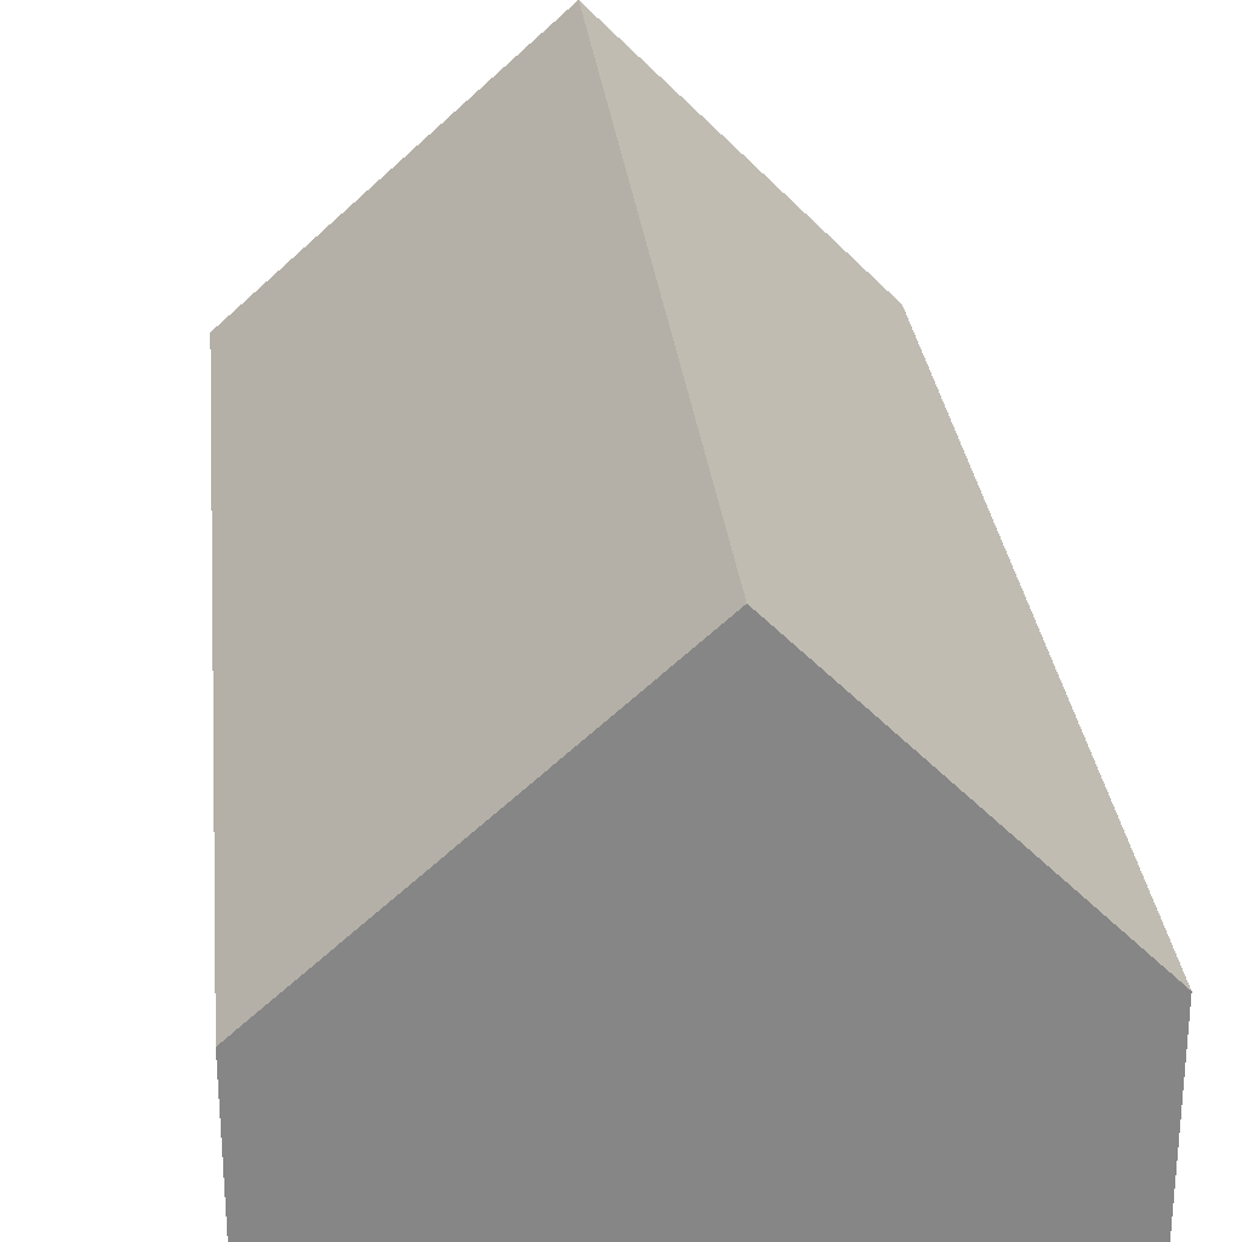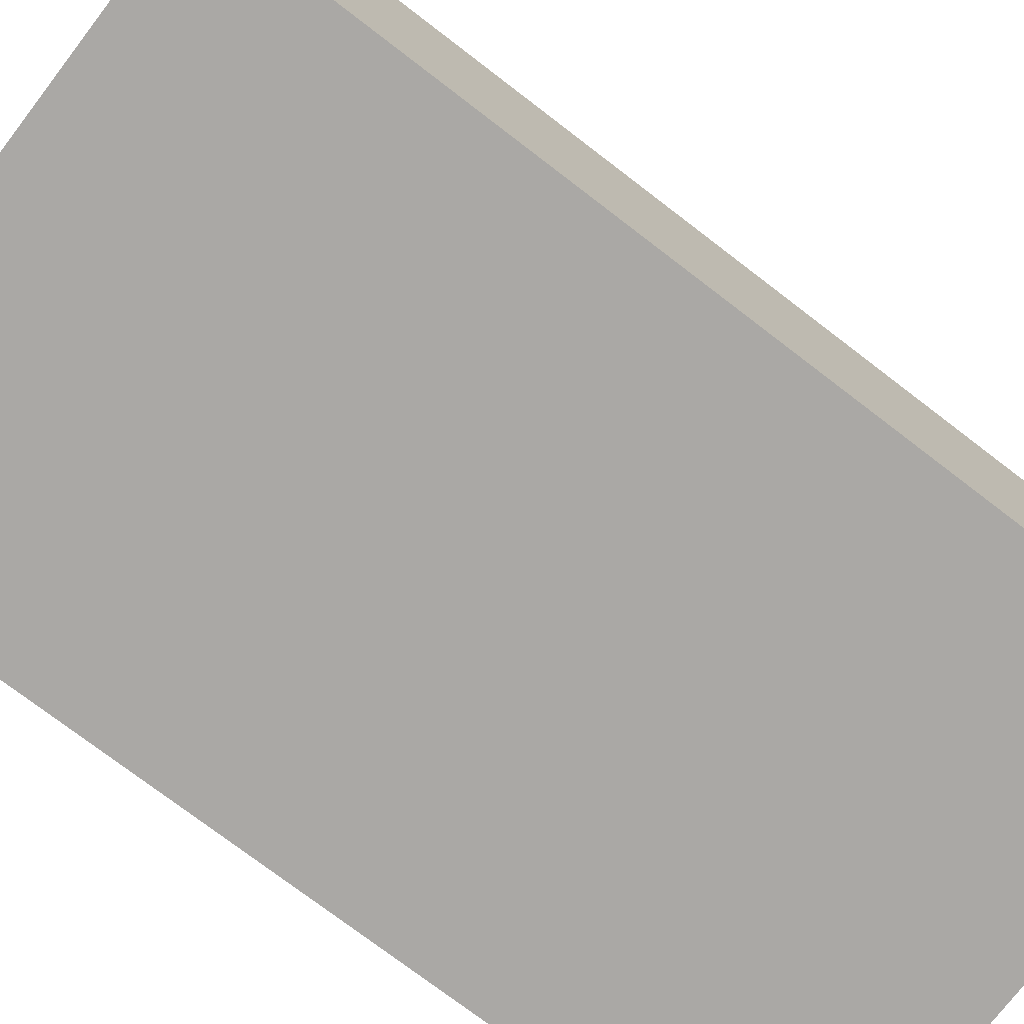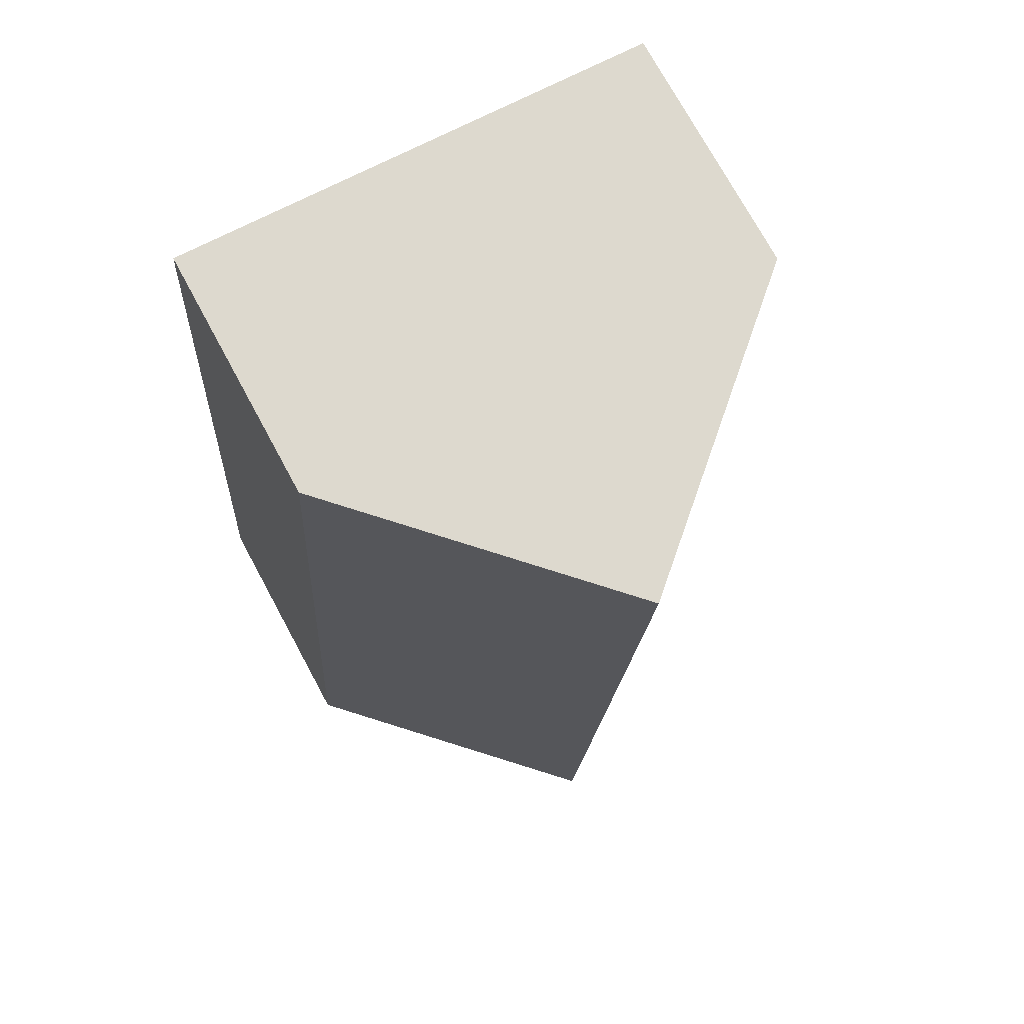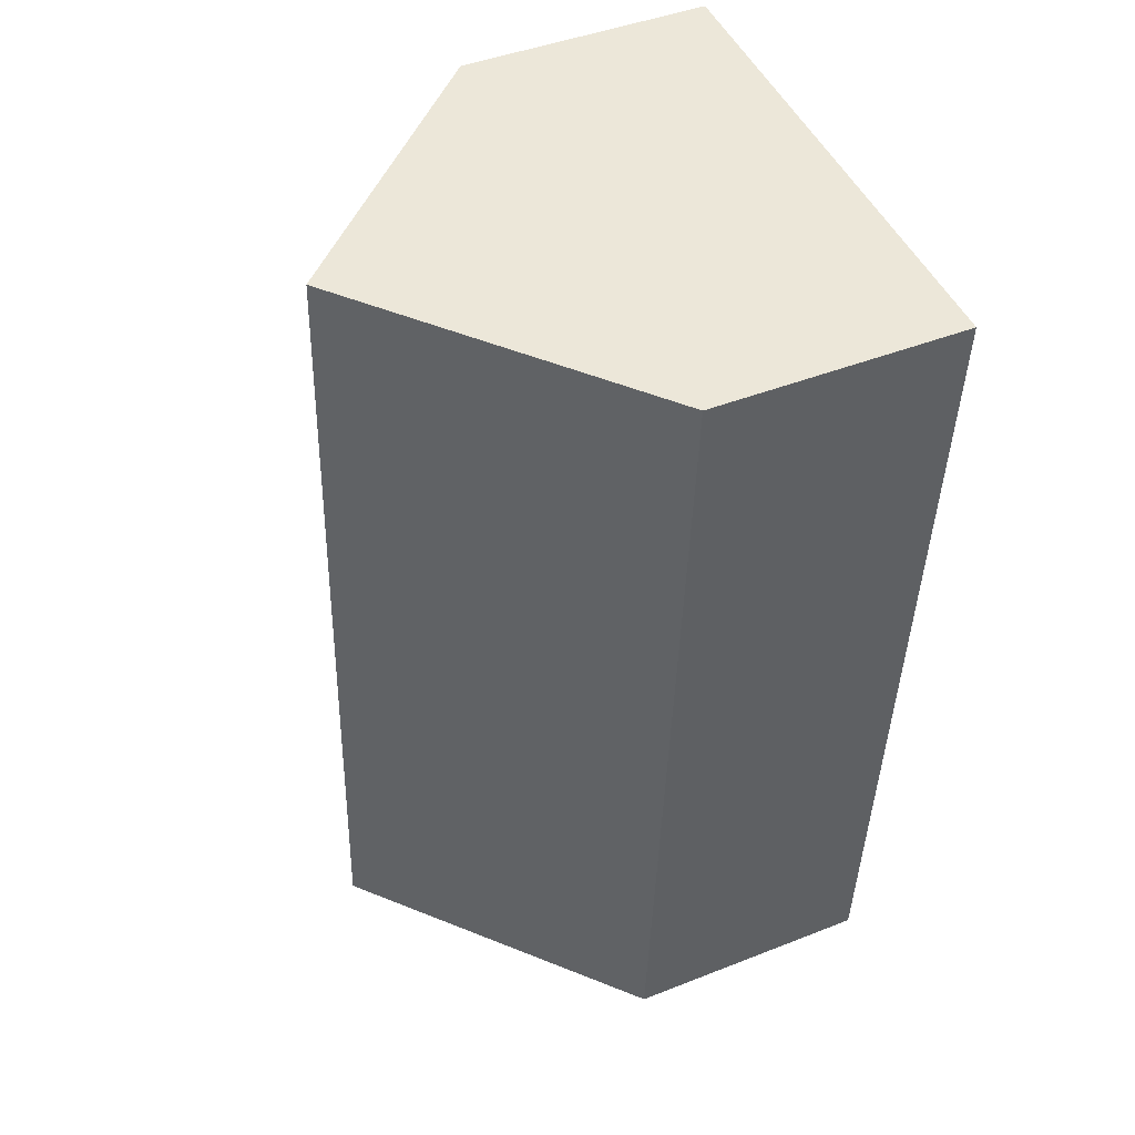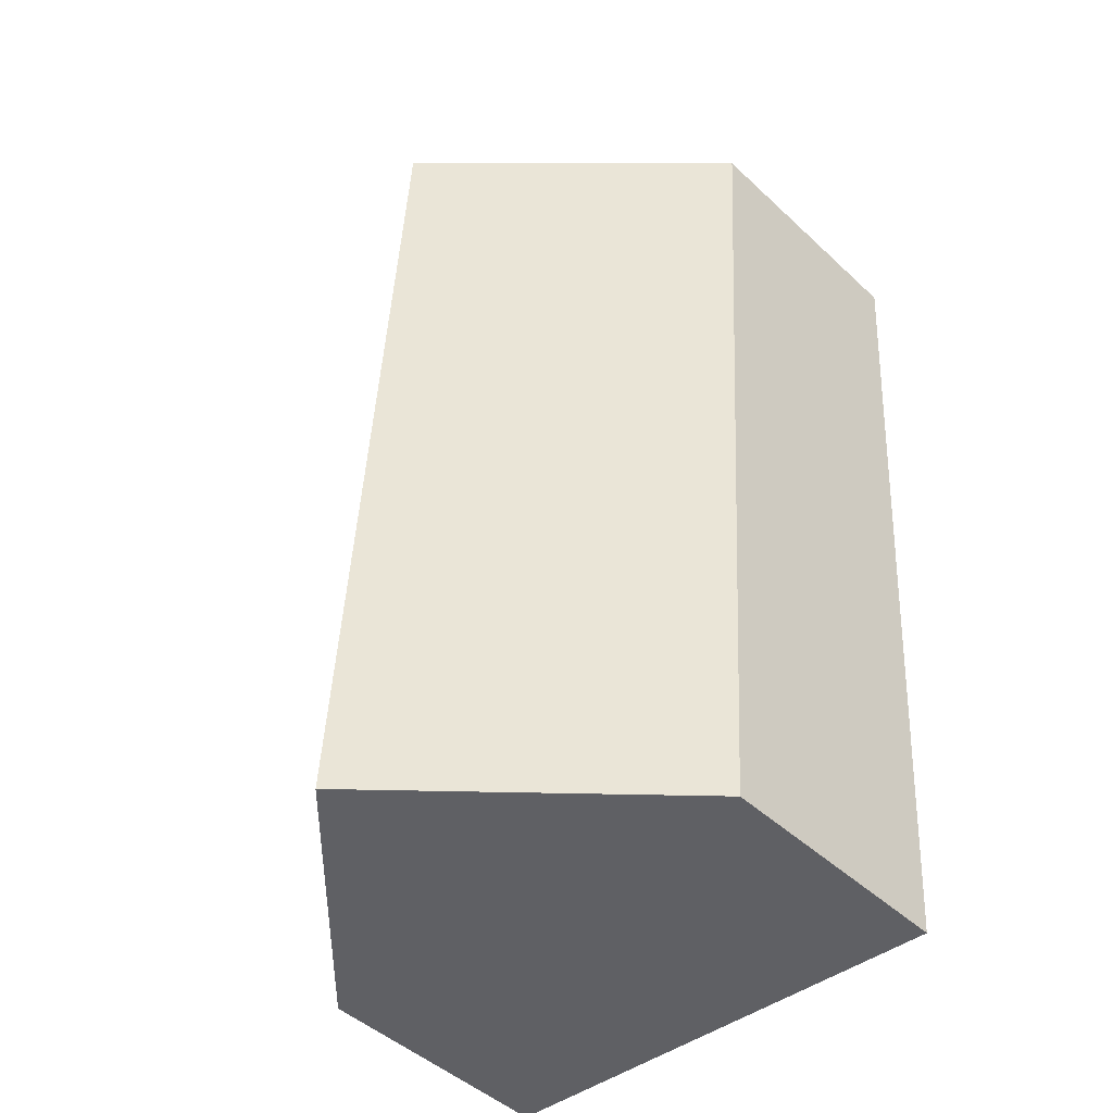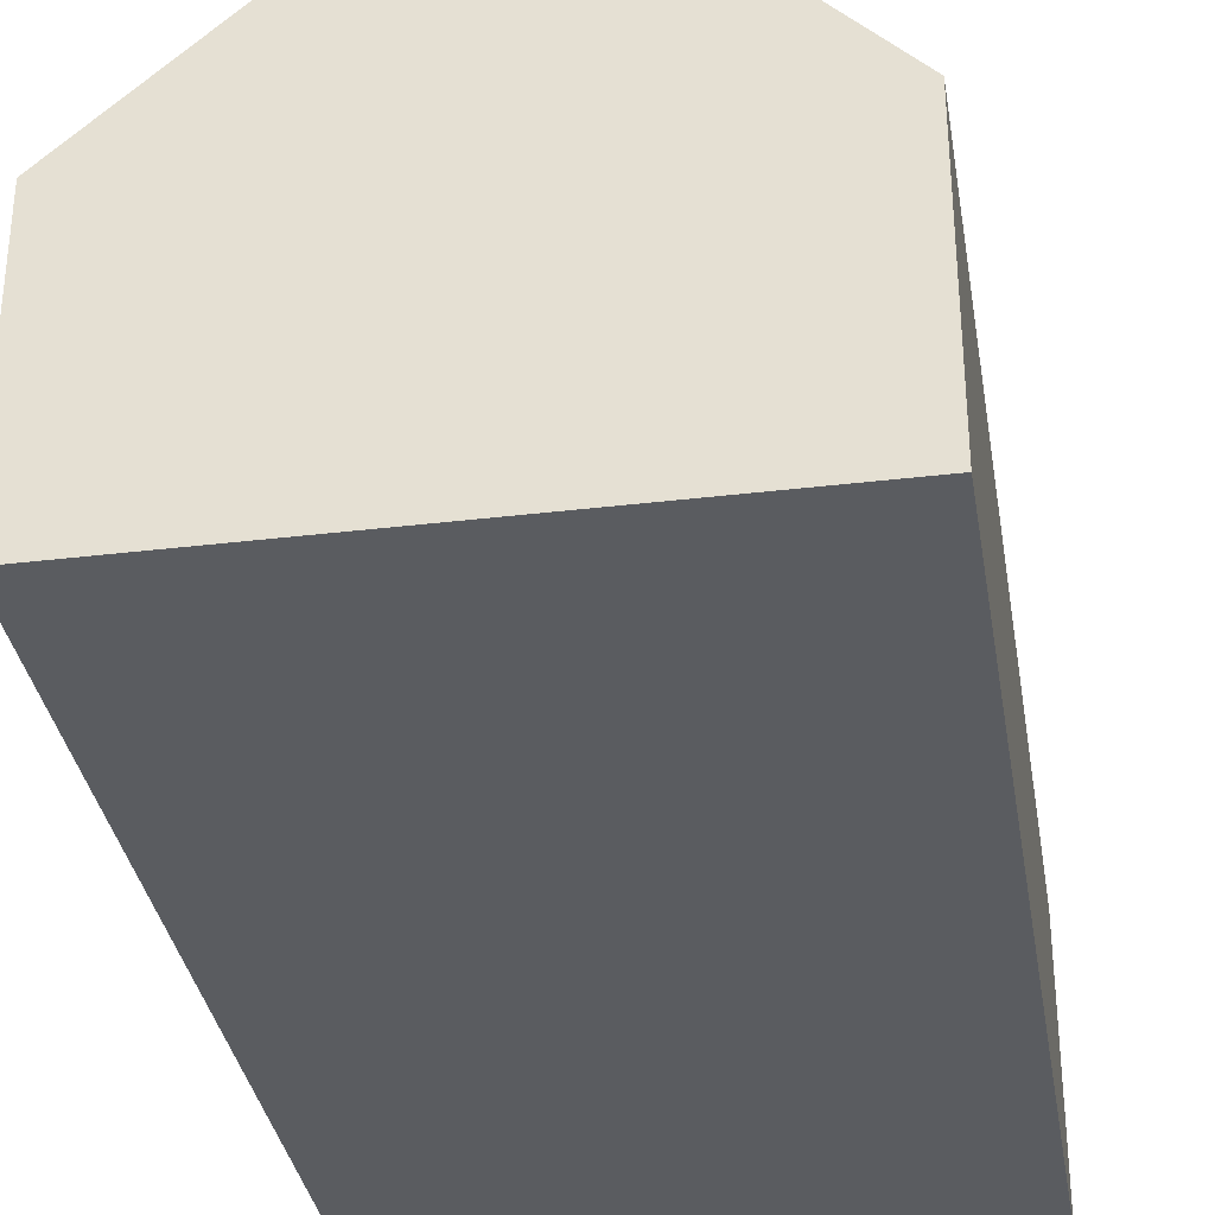
<metadata>
{"format":"obj","ext":"obj","renderer":"f3d","projection":"perspective","resolution":1024,"background":"white","views":[{"elev":28.2,"azim":-9.5,"up":"+Y"},{"elev":-75.1,"azim":48.8,"up":"+Y"},{"elev":74.2,"azim":151.5,"up":"+Z"},{"elev":44.6,"azim":-114.6,"up":"+Z"},{"elev":-47.0,"azim":-136.3,"up":"+Z"},{"elev":-34.1,"azim":5.5,"up":"+Y"}]}
</metadata>
<code>
o CG10_500_035062_0007
v 170.4 75 -275.9
v 153.4 75 -14.28
v 84.66 145 -18.81
v 101.8 144.9 -280.5
v 6.913 75 -23.94
v 24.21 75 -285.6
v 170.4 0 -275.9
v 153.4 0 -14.28
v 6.913 0 -23.94
v 24.21 0 -285.6
f 5 6 4 3
f 3 4 1 2
f 2 3 5
f 6 4 1
f 7 8 9 10
f 1 7 8 2
f 2 8 9 5
f 5 9 10 6
f 6 10 7 1

</code>
